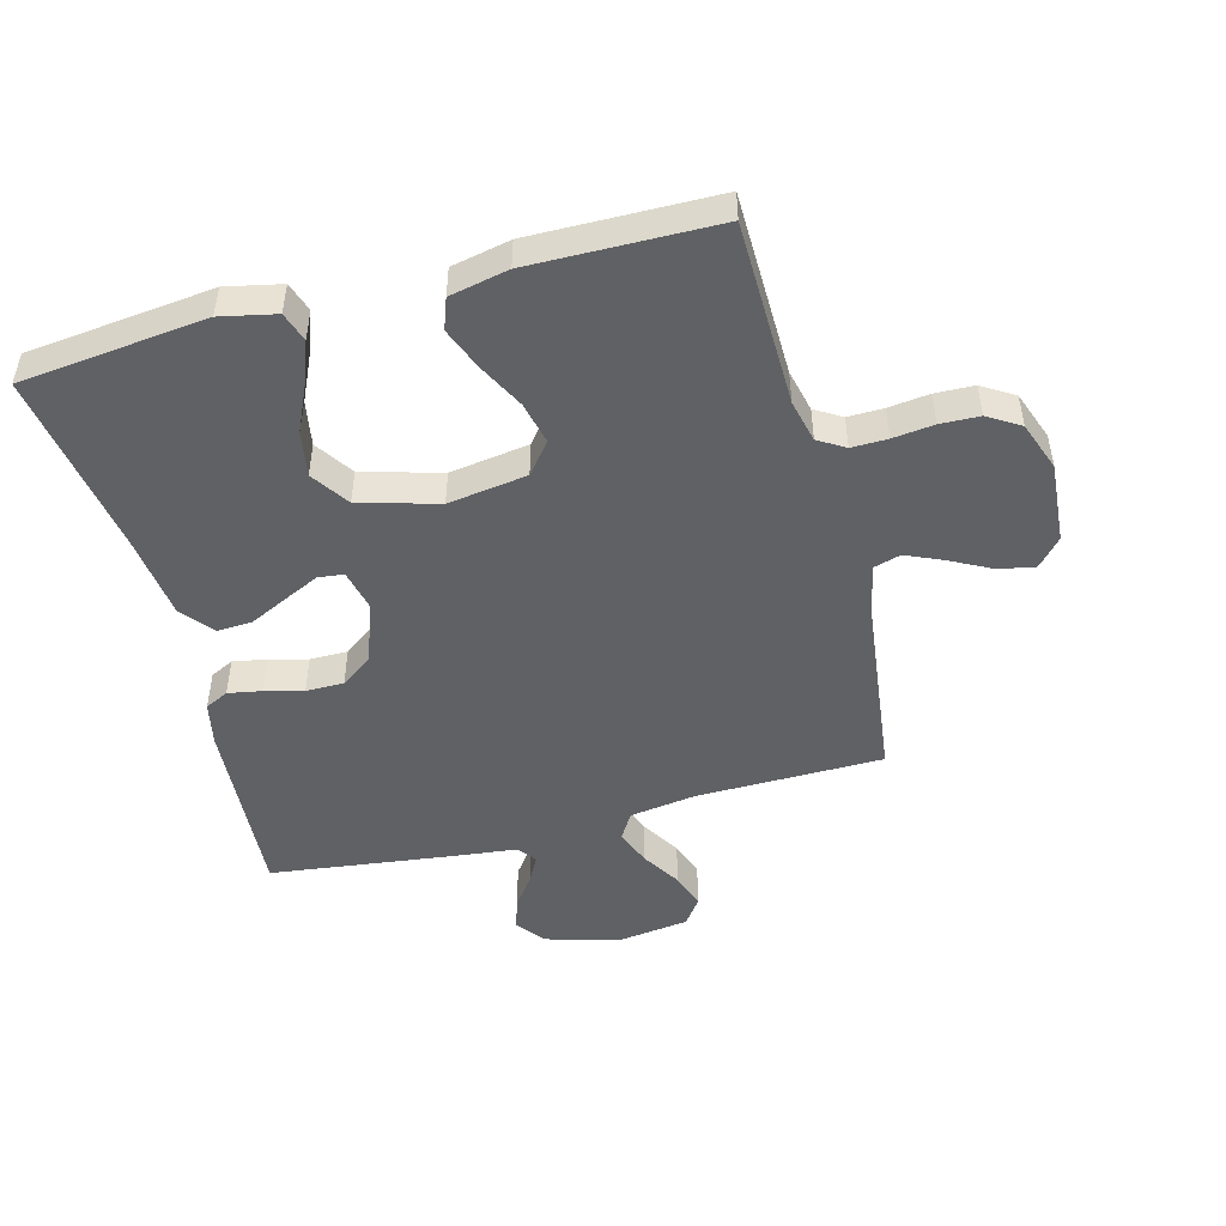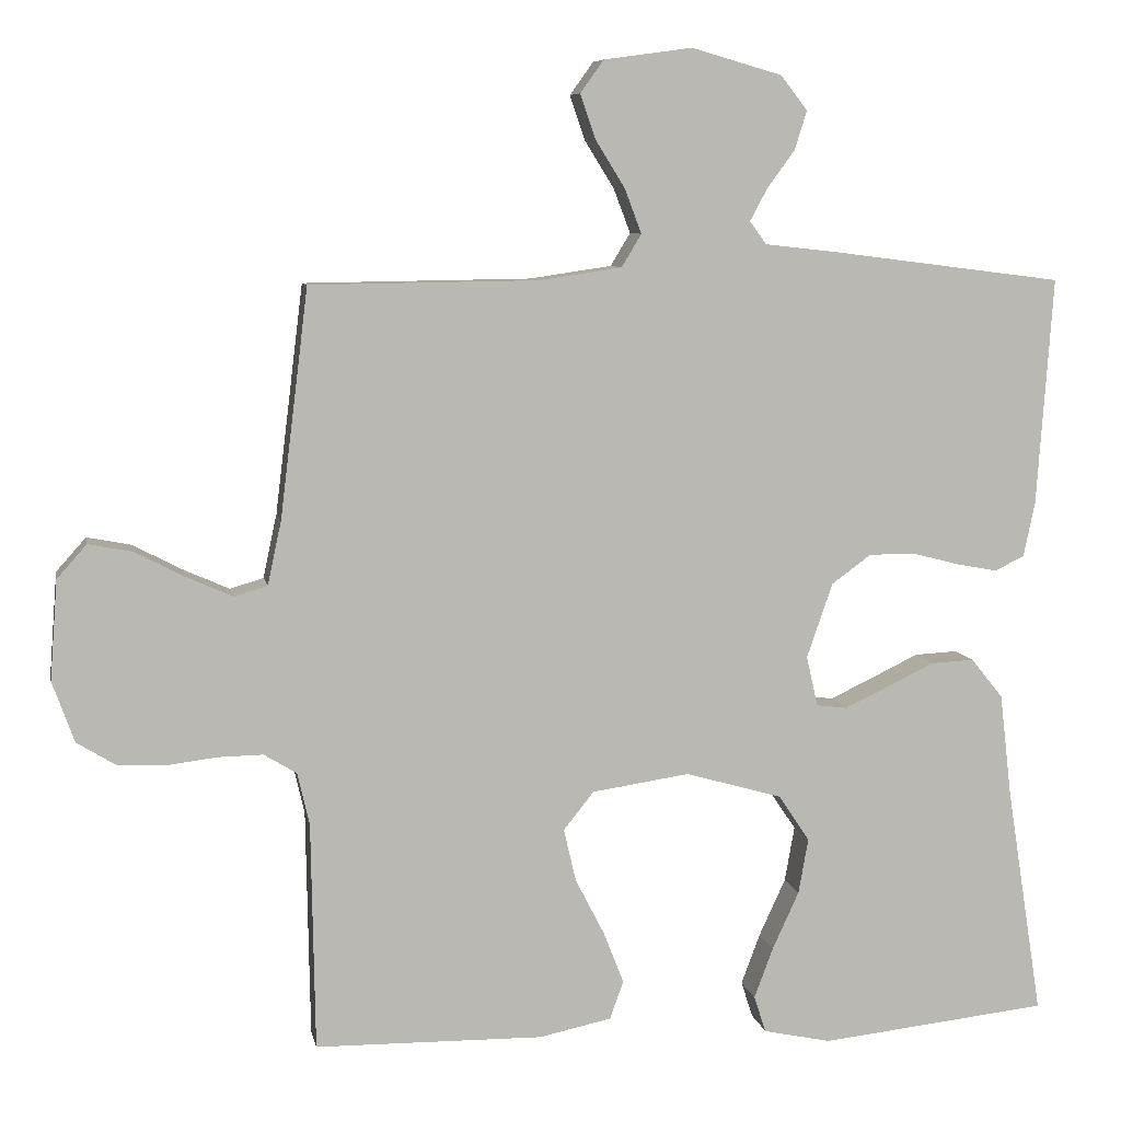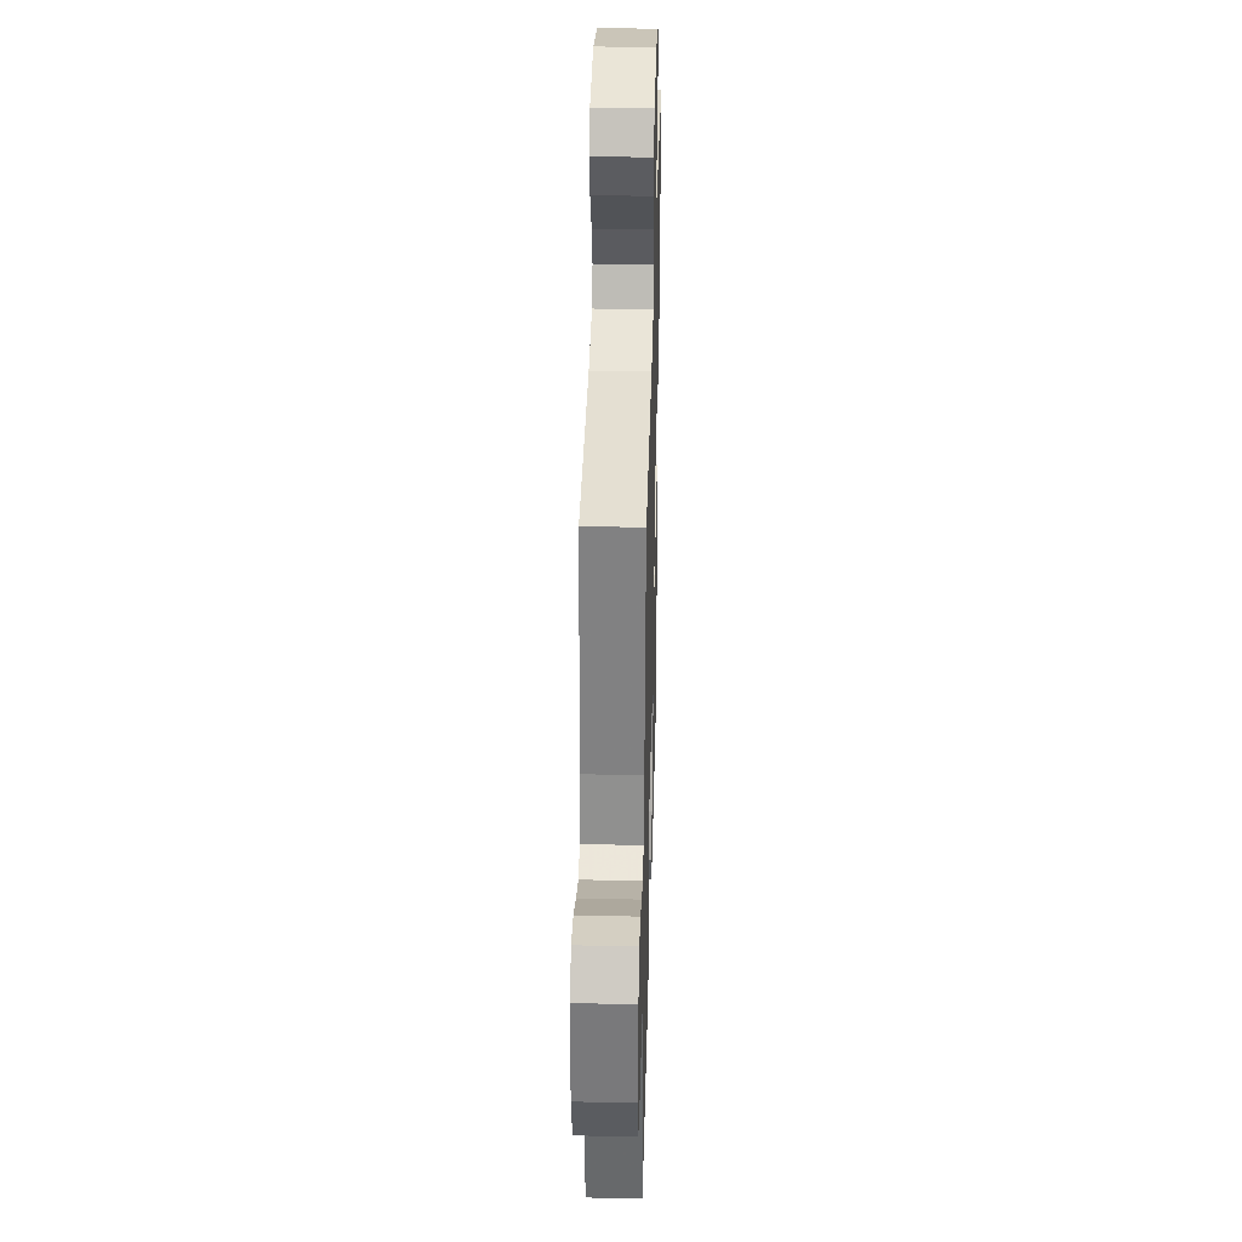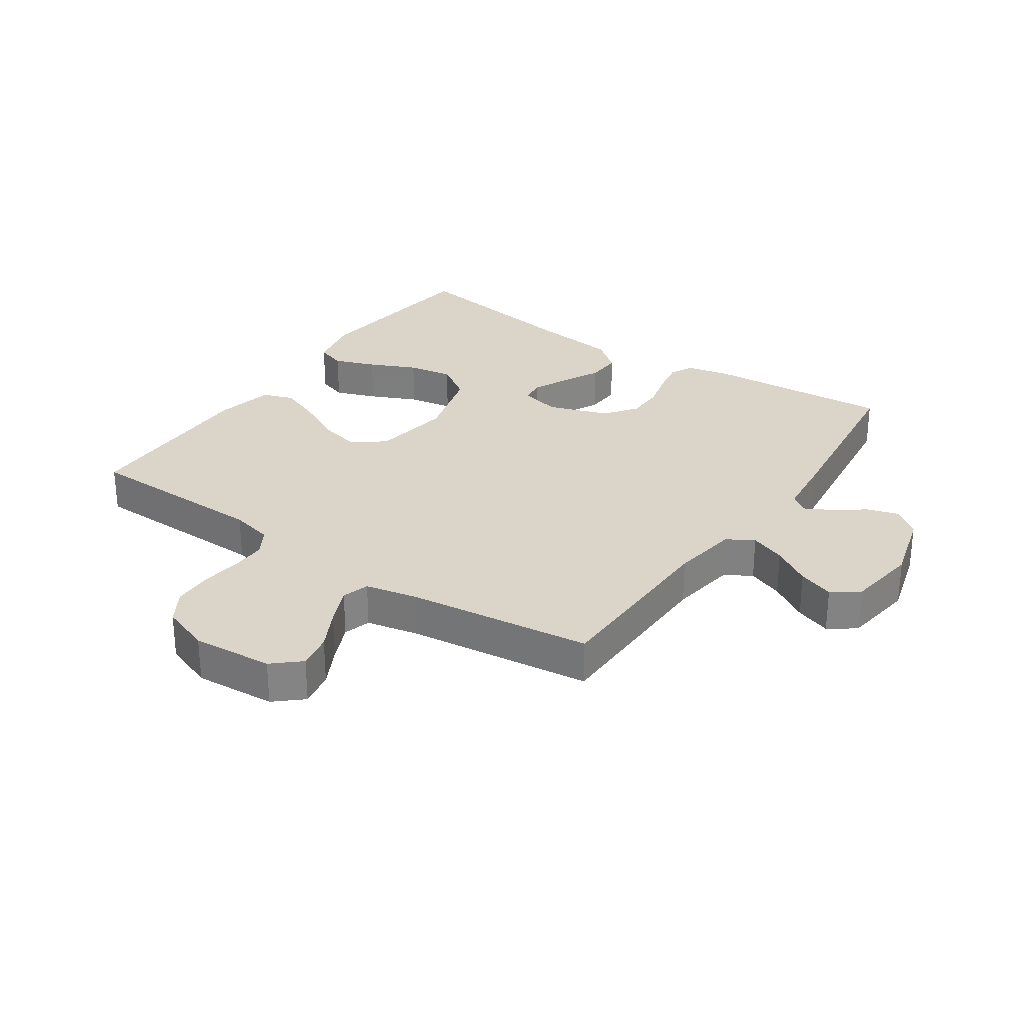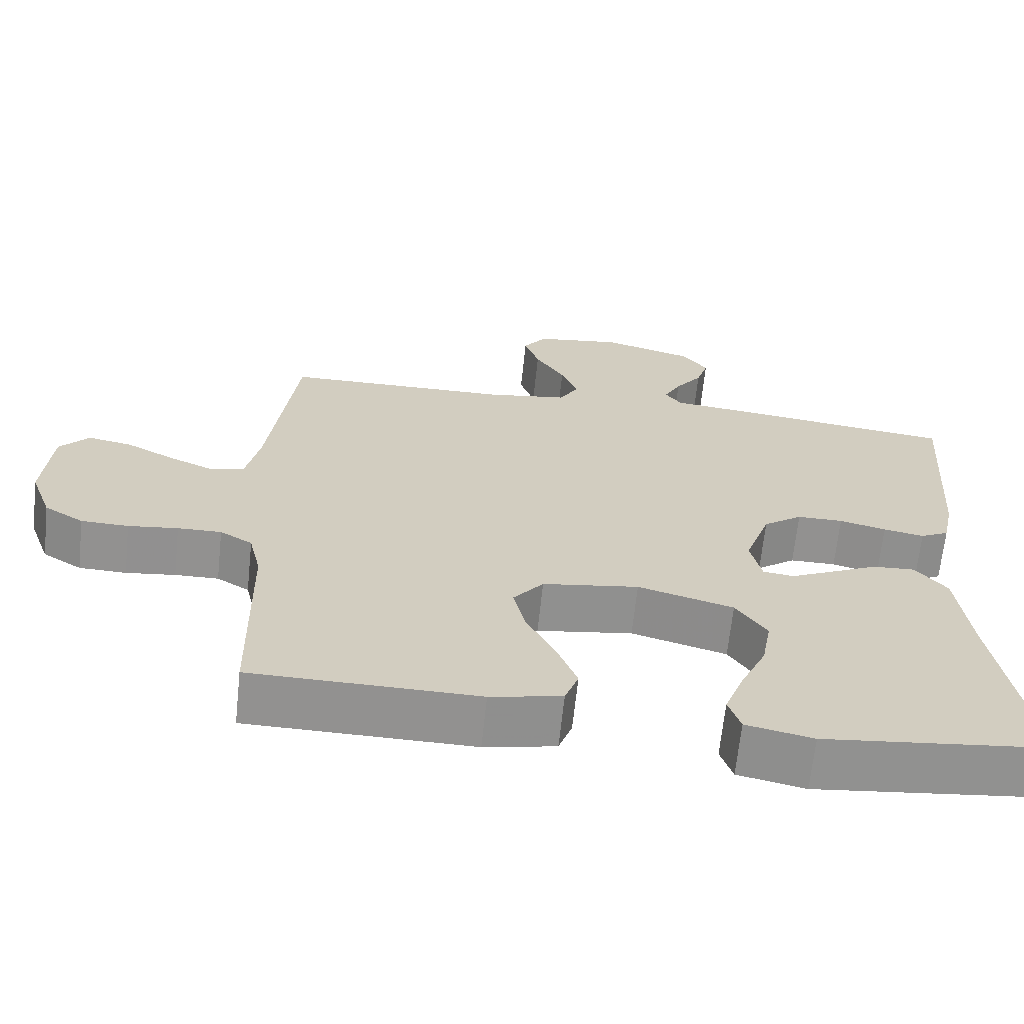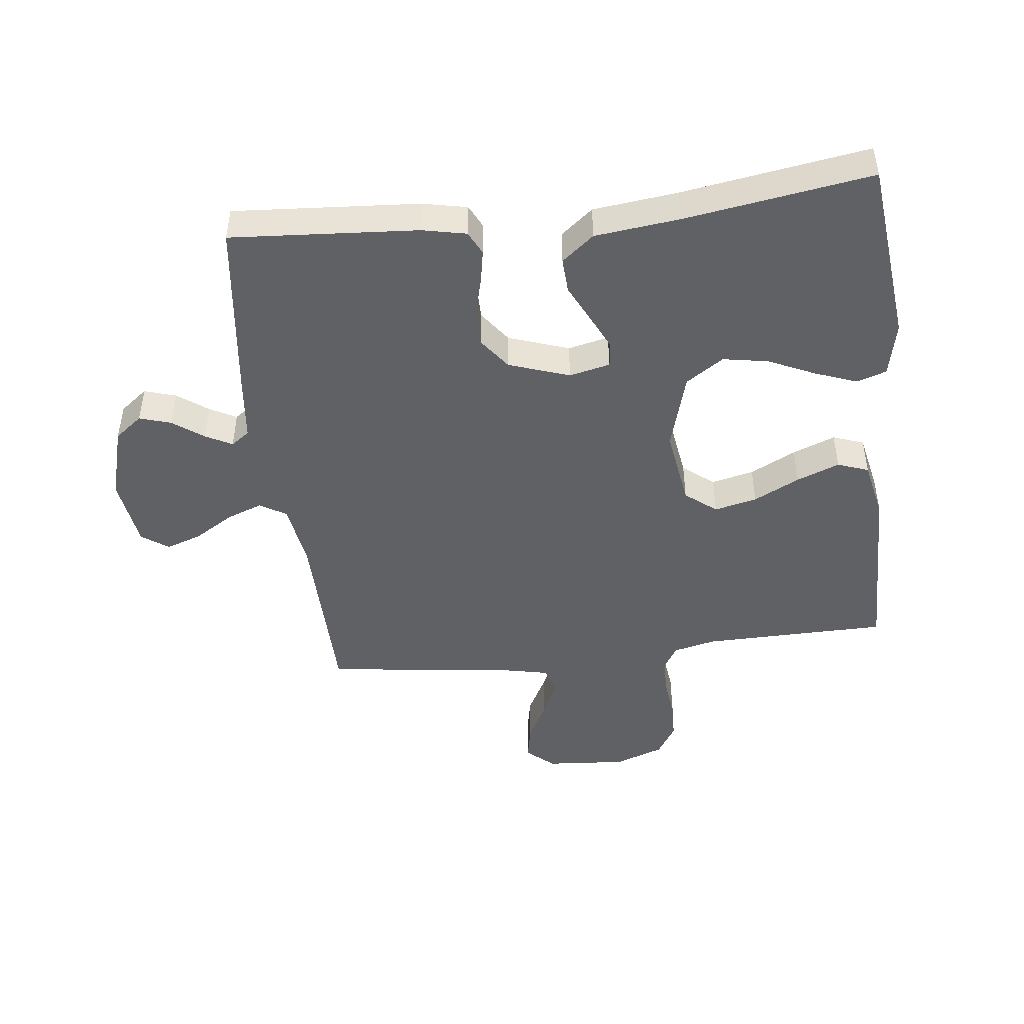
<metadata>
{"format":"obj","ext":"obj","renderer":"f3d","projection":"perspective","resolution":1024,"background":"white","views":[{"elev":-48.5,"azim":-165.1,"up":"+Y"},{"elev":7.7,"azim":-10.7,"up":"+Z"},{"elev":36.3,"azim":-88.5,"up":"+Z"},{"elev":29.1,"azim":-55.5,"up":"+Y"},{"elev":-66.1,"azim":-6.0,"up":"+Z"},{"elev":-46.3,"azim":96.7,"up":"+Y"}]}
</metadata>
<code>
v -0.5 0.07 -0.5
v -0.505 0.07 -0.2
v -0.521 0.07 -0.131
v -0.564 0.07 -0.105
v -0.622 0.07 -0.106
v -0.688 0.07 -0.114
v -0.751 0.07 -0.112
v -0.803 0.07 -0.08
v -0.832 0.07 0
v -0.822 0.07 0.131
v -0.783 0.07 0.175
v -0.725 0.07 0.164
v -0.66 0.07 0.13
v -0.599 0.07 0.103
v -0.555 0.07 0.116
v -0.537 0.07 0.2
v -0.5 0.07 0.5
v -0.2 0.07 0.504
v -0.092 0.07 0.52
v -0.066 0.07 0.563
v -0.088 0.07 0.621
v -0.127 0.07 0.684
v -0.147 0.07 0.742
v -0.116 0.07 0.785
v 0 0.07 0.801
v 0.119 0.07 0.767
v 0.154 0.07 0.722
v 0.138 0.07 0.671
v 0.102 0.07 0.622
v 0.079 0.07 0.579
v 0.101 0.07 0.549
v 0.2 0.07 0.538
v 0.5 0.07 0.5
v 0.479 0.07 0.2
v 0.464 0.07 0.129
v 0.426 0.07 0.11
v 0.372 0.07 0.12
v 0.31 0.07 0.136
v 0.249 0.07 0.136
v 0.197 0.07 0.098
v 0.163 0.07 0
v 0.178 0.07 -0.066
v 0.219 0.07 -0.071
v 0.276 0.07 -0.044
v 0.338 0.07 -0.014
v 0.395 0.07 -0.011
v 0.437 0.07 -0.063
v 0.453 0.07 -0.2
v 0.5 0.07 -0.5
v 0.2 0.07 -0.533
v 0.111 0.07 -0.514
v 0.095 0.07 -0.466
v 0.12 0.07 -0.399
v 0.155 0.07 -0.323
v 0.168 0.07 -0.25
v 0.127 0.07 -0.189
v 0 0.07 -0.153
v -0.128 0.07 -0.172
v -0.168 0.07 -0.222
v -0.152 0.07 -0.291
v -0.114 0.07 -0.365
v -0.087 0.07 -0.434
v -0.105 0.07 -0.484
v -0.2 0.07 -0.504
v -0.5 0 -0.5
v -0.505 0 -0.2
v -0.521 0 -0.131
v -0.564 0 -0.105
v -0.622 0 -0.106
v -0.688 0 -0.114
v -0.751 0 -0.112
v -0.803 0 -0.08
v -0.832 0 0
v -0.822 0 0.131
v -0.783 0 0.175
v -0.725 0 0.164
v -0.66 0 0.13
v -0.599 0 0.103
v -0.555 0 0.116
v -0.537 0 0.2
v -0.5 0 0.5
v -0.2 0 0.504
v -0.092 0 0.52
v -0.066 0 0.563
v -0.088 0 0.621
v -0.127 0 0.684
v -0.147 0 0.742
v -0.116 0 0.785
v 0 0 0.801
v 0.119 0 0.767
v 0.154 0 0.722
v 0.138 0 0.671
v 0.102 0 0.622
v 0.079 0 0.579
v 0.101 0 0.549
v 0.2 0 0.538
v 0.5 0 0.5
v 0.479 0 0.2
v 0.464 0 0.129
v 0.426 0 0.11
v 0.372 0 0.12
v 0.31 0 0.136
v 0.249 0 0.136
v 0.197 0 0.098
v 0.163 0 0
v 0.178 0 -0.066
v 0.219 0 -0.071
v 0.276 0 -0.044
v 0.338 0 -0.014
v 0.395 0 -0.011
v 0.437 0 -0.063
v 0.453 0 -0.2
v 0.5 0 -0.5
v 0.2 0 -0.533
v 0.111 0 -0.514
v 0.095 0 -0.466
v 0.12 0 -0.399
v 0.155 0 -0.323
v 0.168 0 -0.25
v 0.127 0 -0.189
v 0 0 -0.153
v -0.128 0 -0.172
v -0.168 0 -0.222
v -0.152 0 -0.291
v -0.114 0 -0.365
v -0.087 0 -0.434
v -0.105 0 -0.484
v -0.2 0 -0.504
f 63 64 1 2
f 60 61 62 63
f 60 63 2 3
f 59 60 3 4
f 58 59 4
f 57 58 4
f 51 52 53 54
f 49 50 51 54
f 48 49 54 55
f 47 48 55 56
f 44 45 46 47
f 43 44 47 56
f 35 36 37 38
f 33 34 35 38
f 31 32 33 38
f 30 31 38 39
f 26 27 28 29
f 26 29 30
f 25 26 30
f 24 25 30
f 21 22 23 24
f 20 21 24 30
f 19 20 30 39
f 16 17 18
f 15 16 18 19
f 10 11 12 13
f 10 13 14
f 9 10 14
f 8 9 14 15
f 5 6 7 8
f 4 5 8 15
f 42 43 56 57
f 41 42 57 4
f 40 41 4 15
f 15 19 39 40
f 66 65 128 127
f 127 126 125 124
f 67 66 127 124
f 68 67 124 123
f 68 123 122
f 68 122 121
f 118 117 116 115
f 118 115 114 113
f 119 118 113 112
f 120 119 112 111
f 111 110 109 108
f 120 111 108 107
f 102 101 100 99
f 102 99 98 97
f 102 97 96 95
f 103 102 95 94
f 93 92 91 90
f 94 93 90
f 94 90 89
f 94 89 88
f 88 87 86 85
f 94 88 85 84
f 103 94 84 83
f 82 81 80
f 83 82 80 79
f 77 76 75 74
f 78 77 74
f 78 74 73
f 79 78 73 72
f 72 71 70 69
f 79 72 69 68
f 121 120 107 106
f 68 121 106 105
f 79 68 105 104
f 104 103 83 79
f 1 65 66 2
f 2 66 67 3
f 3 67 68 4
f 4 68 69 5
f 5 69 70 6
f 6 70 71 7
f 7 71 72 8
f 8 72 73 9
f 9 73 74 10
f 10 74 75 11
f 11 75 76 12
f 12 76 77 13
f 13 77 78 14
f 14 78 79 15
f 15 79 80 16
f 16 80 81 17
f 17 81 82 18
f 18 82 83 19
f 19 83 84 20
f 20 84 85 21
f 21 85 86 22
f 22 86 87 23
f 23 87 88 24
f 24 88 89 25
f 25 89 90 26
f 26 90 91 27
f 27 91 92 28
f 28 92 93 29
f 29 93 94 30
f 30 94 95 31
f 31 95 96 32
f 32 96 97 33
f 33 97 98 34
f 34 98 99 35
f 35 99 100 36
f 36 100 101 37
f 37 101 102 38
f 38 102 103 39
f 39 103 104 40
f 40 104 105 41
f 41 105 106 42
f 42 106 107 43
f 43 107 108 44
f 44 108 109 45
f 45 109 110 46
f 46 110 111 47
f 47 111 112 48
f 48 112 113 49
f 49 113 114 50
f 50 114 115 51
f 51 115 116 52
f 52 116 117 53
f 53 117 118 54
f 54 118 119 55
f 55 119 120 56
f 56 120 121 57
f 57 121 122 58
f 58 122 123 59
f 59 123 124 60
f 60 124 125 61
f 61 125 126 62
f 62 126 127 63
f 63 127 128 64
f 64 128 65 1

</code>
